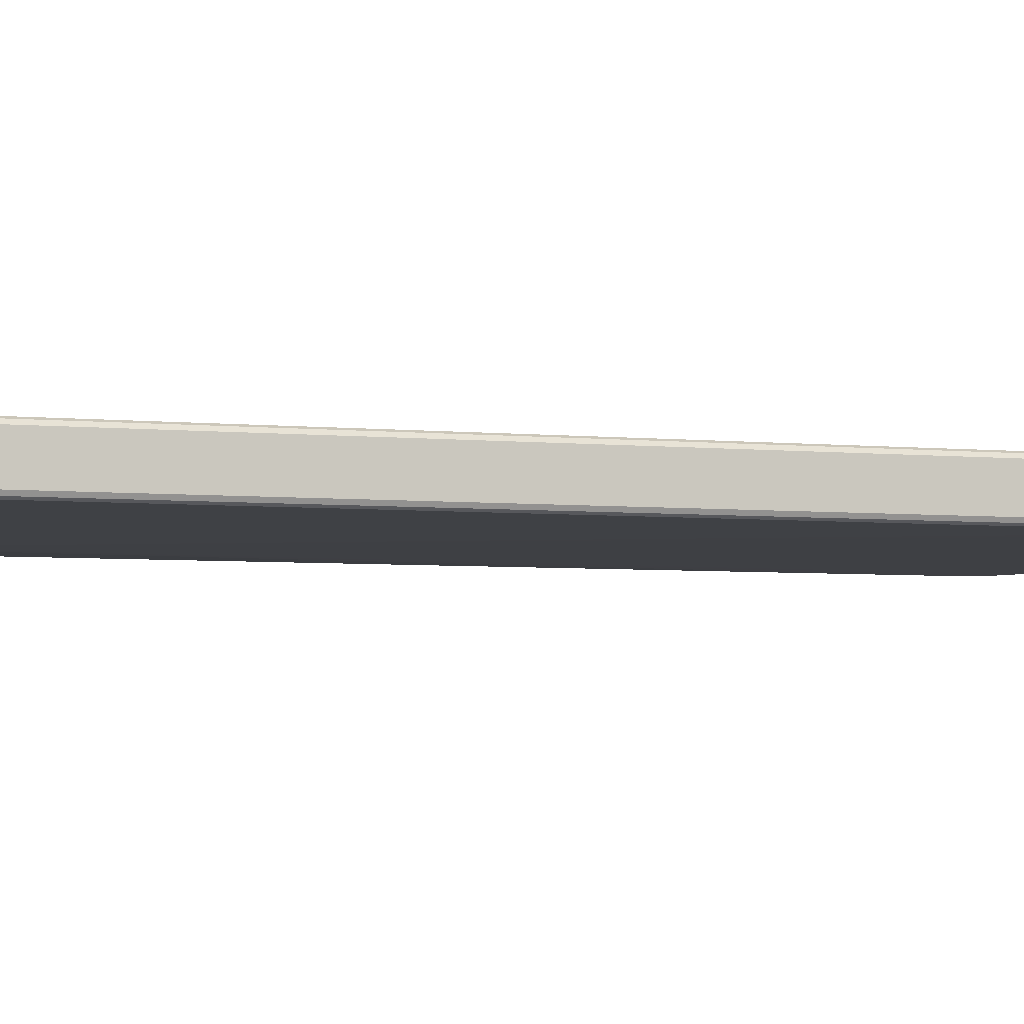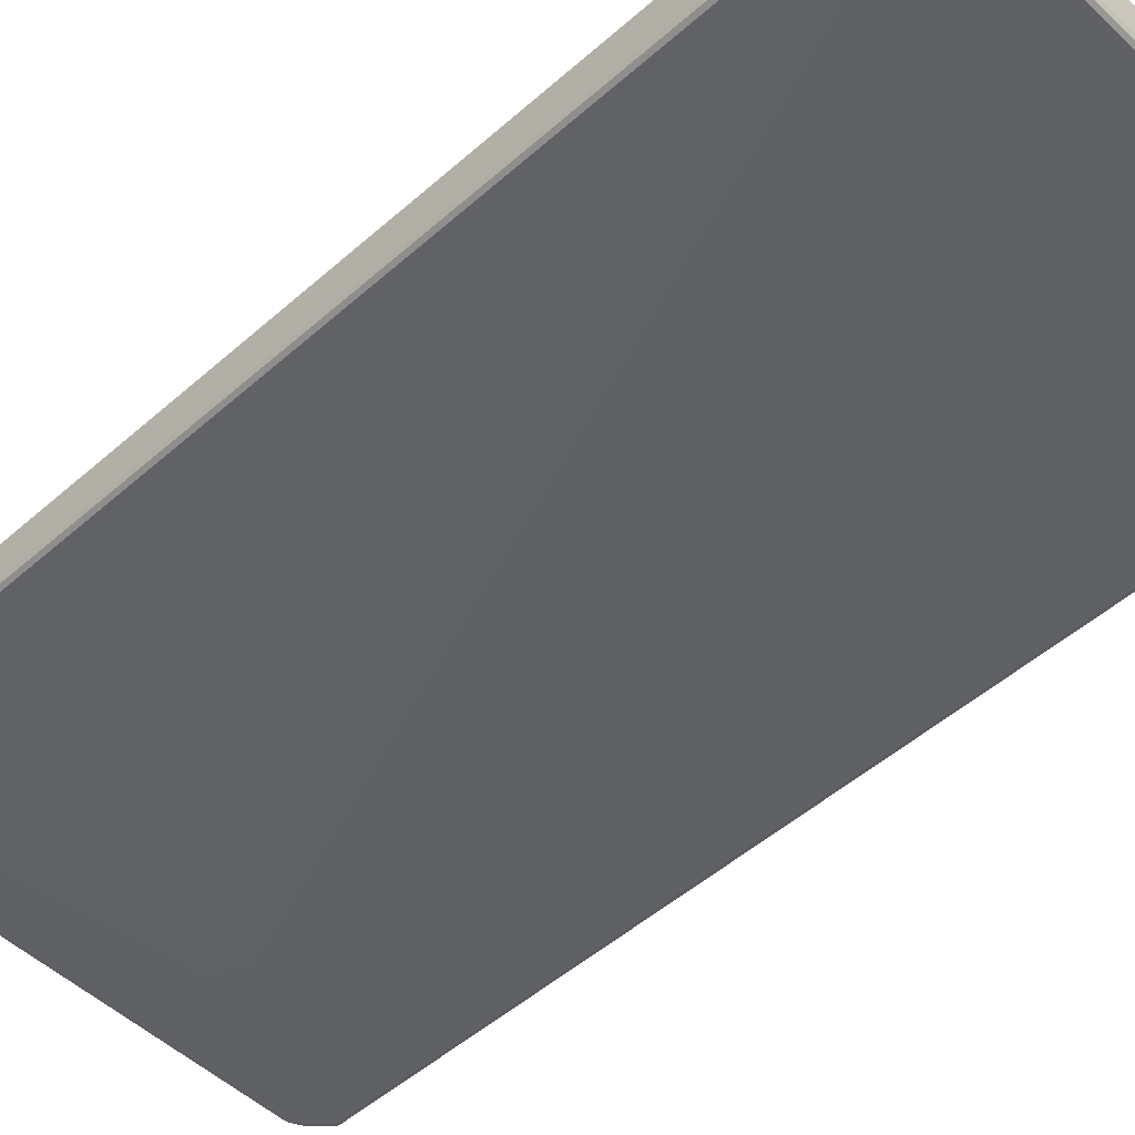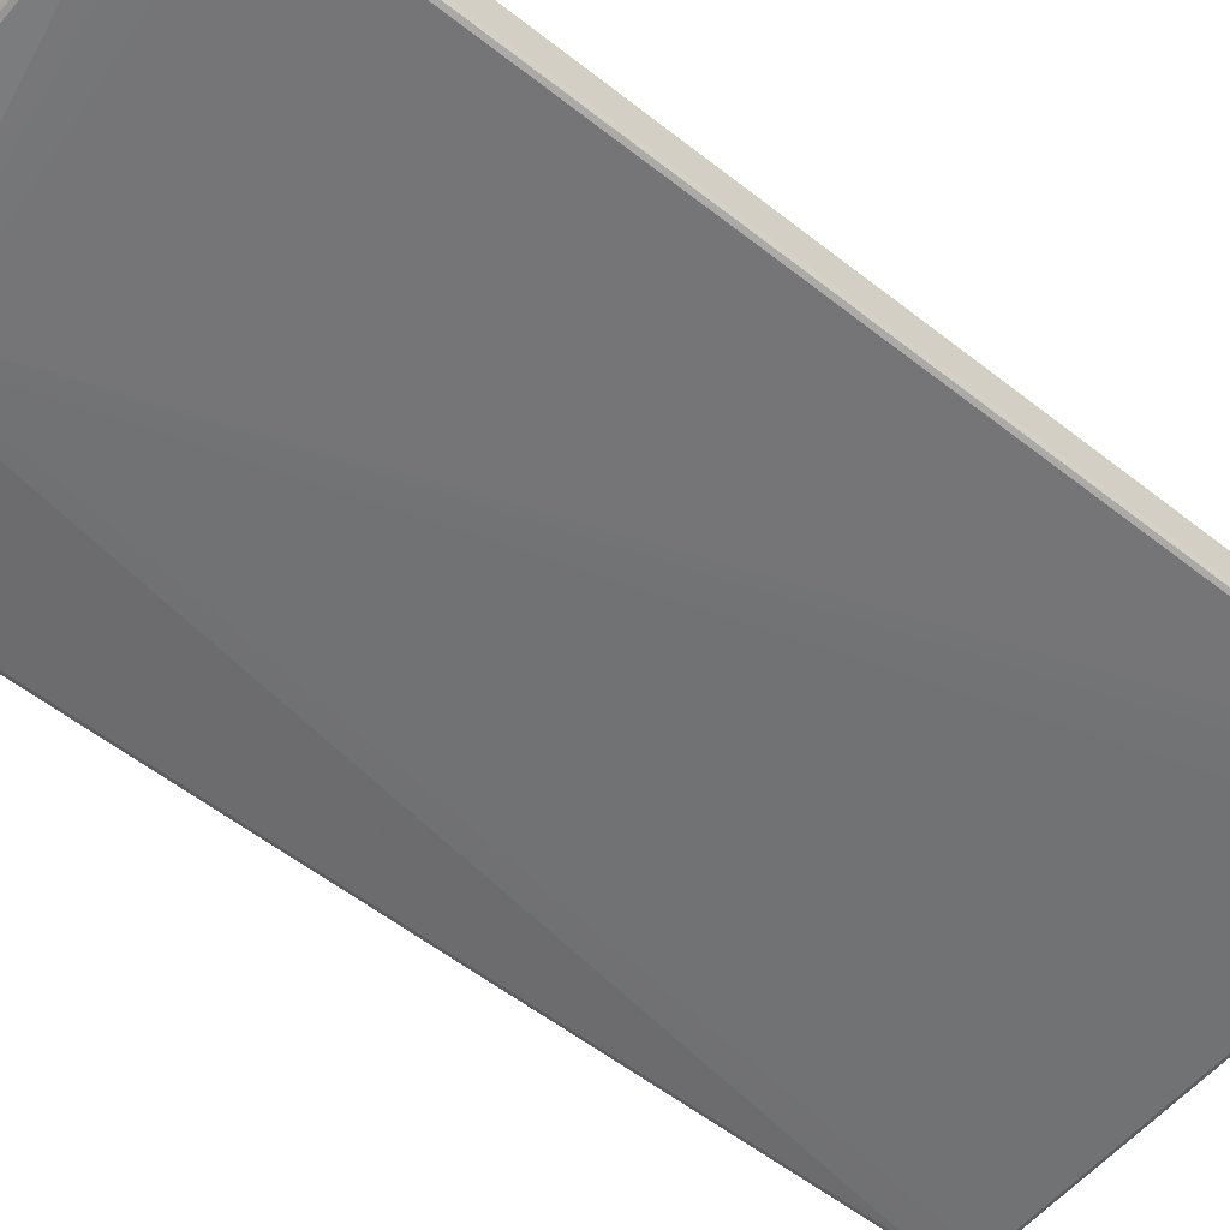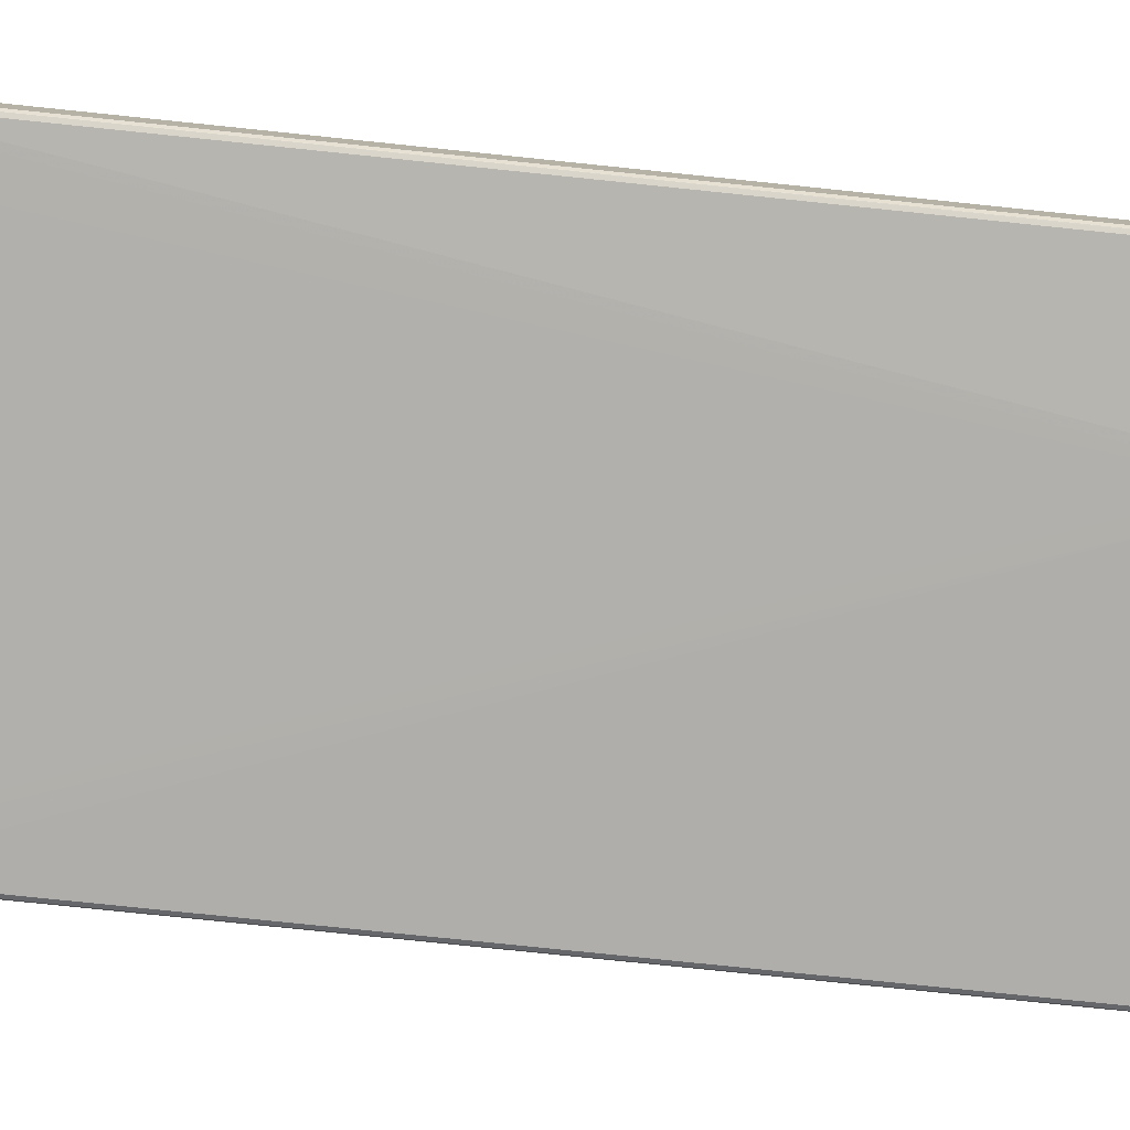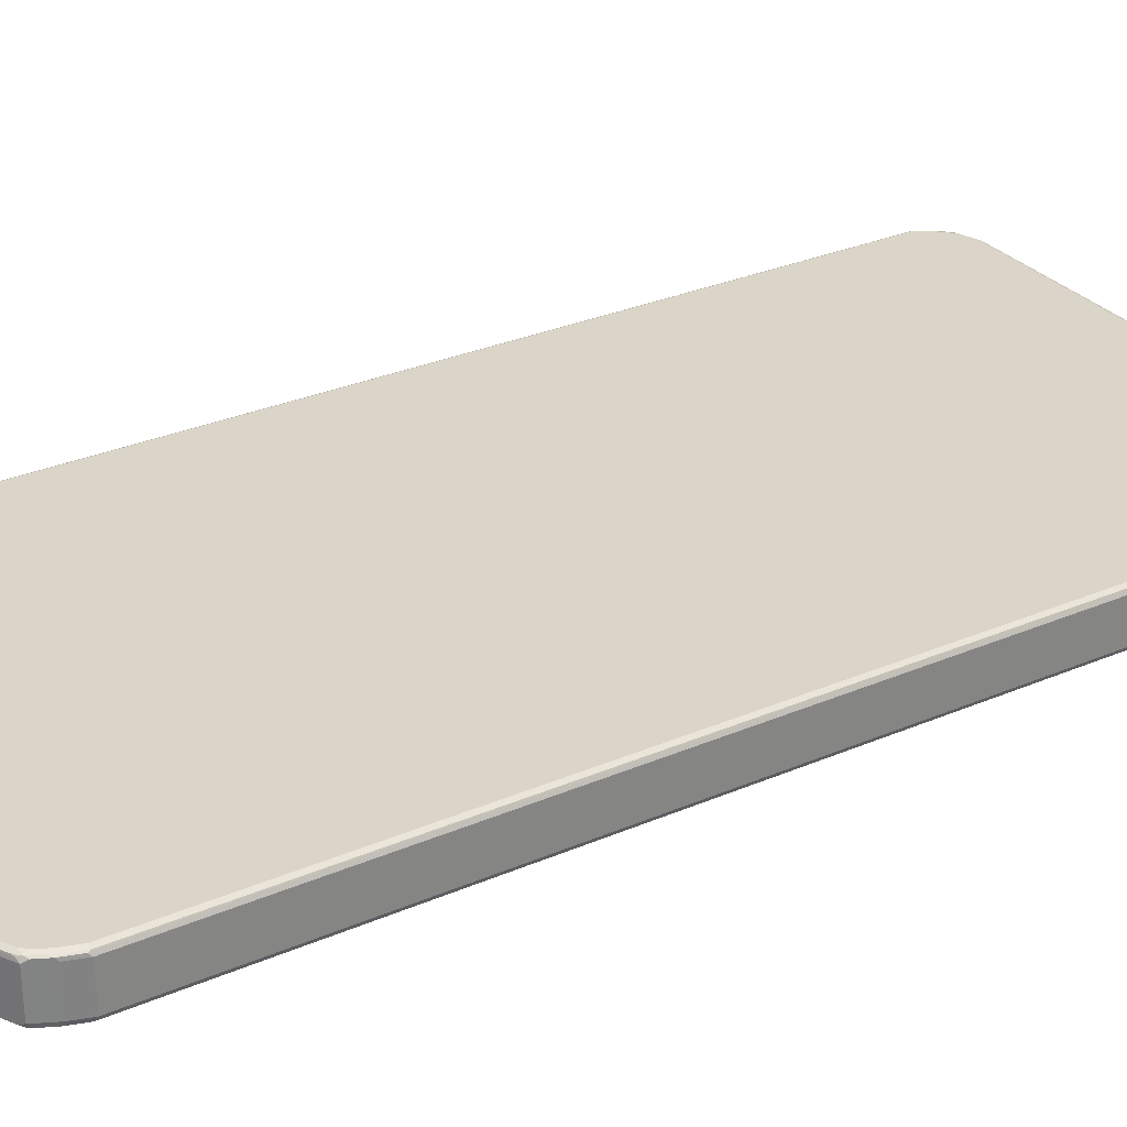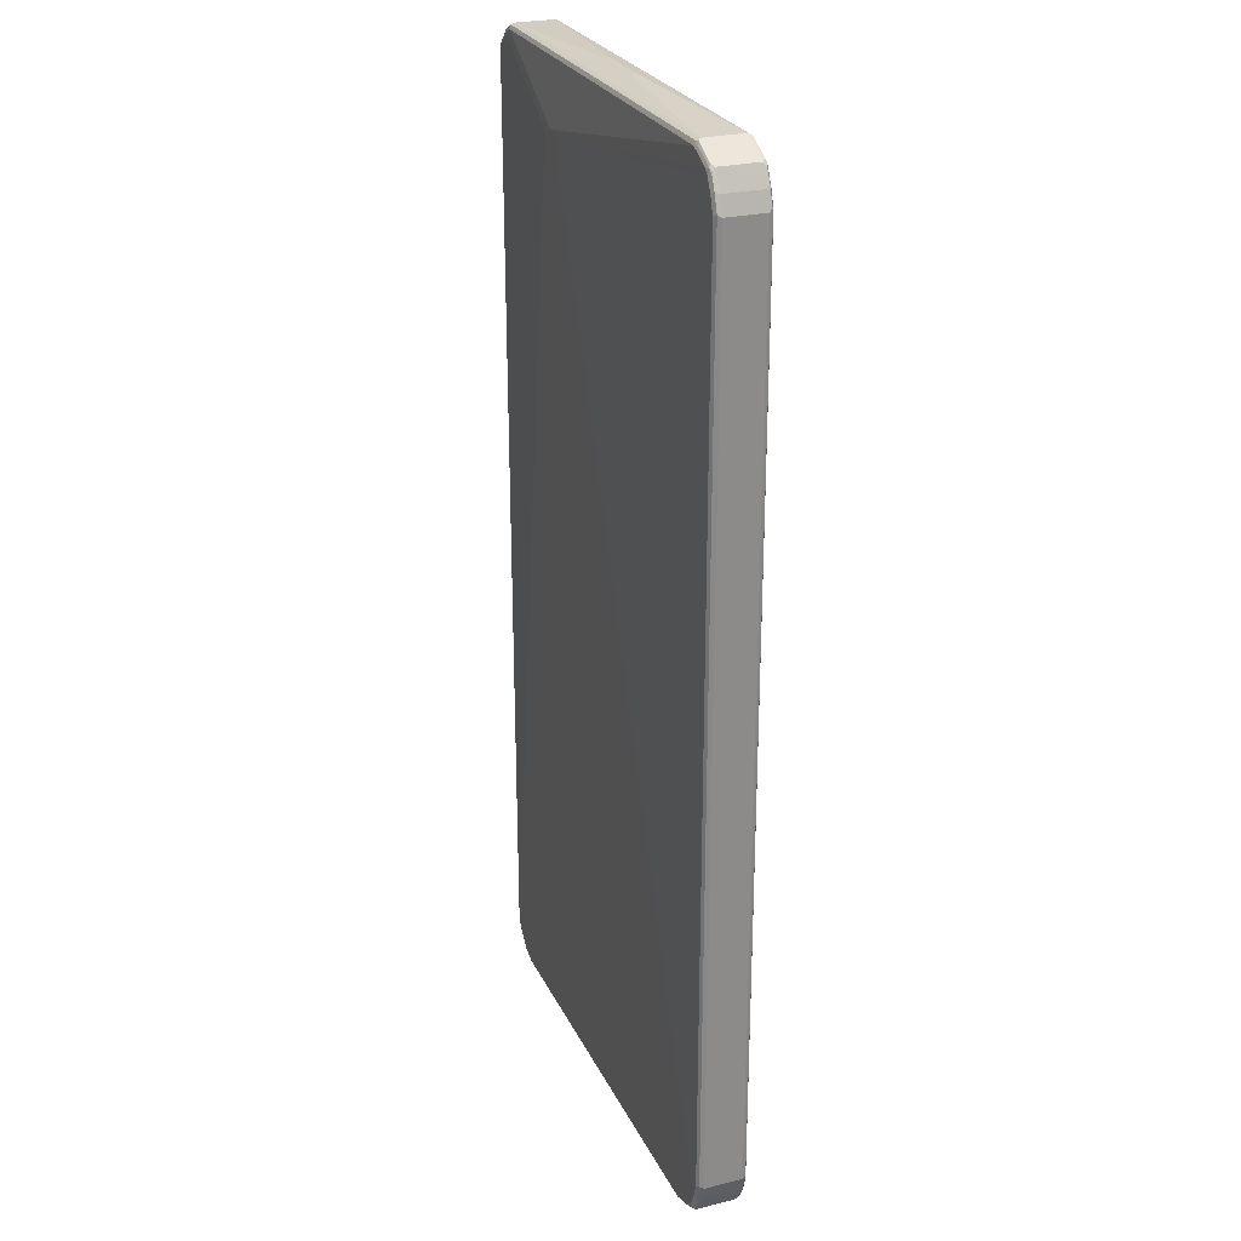
<metadata>
{"format":"obj","ext":"obj","renderer":"f3d","projection":"perspective","resolution":1024,"background":"white","views":[{"elev":-4.7,"azim":-107.8,"up":"+Z"},{"elev":-50.1,"azim":-45.9,"up":"+Z"},{"elev":-55.8,"azim":-129.6,"up":"+Z"},{"elev":-78.8,"azim":84.1,"up":"+Z"},{"elev":29.4,"azim":-122.5,"up":"+Z"},{"elev":26.1,"azim":-111.1,"up":"+Y"}]}
</metadata>
<code>
v -0.4509 -0.8135 -0.0294
v -0.4476 -0.8102 -0.03593
v -0.446 -0.8185 -0.0343
v -0.4362 -0.8478 -0.0343
v -0.4345 -0.8559 -0.03267
v -0.441 -0.8429 -0.0294
v -0.4509 -0.8135 0.03921
v -0.4509 0.8037 -0.0294
v -0.441 -0.8135 -0.03921
v -0.4378 -0.8397 -0.03593
v -0.4476 0.807 -0.03593
v -0.4296 -0.8511 -0.03757
v -0.4264 -0.8674 -0.0343
v -0.4247 -0.8755 -0.03267
v -0.441 -0.8429 0.03921
v -0.4378 -0.8494 0.04247
v -0.4476 -0.8201 0.04247
v -0.446 -0.8185 0.04656
v -0.4476 -0.8135 0.04574
v -0.4484 0.8086 0.04411
v -0.4509 0.8037 0.03921
v -0.441 0.8331 -0.0294
v -0.4378 0.8363 -0.03593
v -0.4312 -0.8429 -0.03921
v -0.441 0.8037 -0.03921
v 0.1372 0.7156 -0.04901
v -0.4312 0.8331 -0.03921
v -0.4198 -0.8707 -0.03757
v -0.4166 -0.8773 -0.0343
v -0.4051 -0.8854 -0.03267
v -0.4182 -0.8789 -0.02614
v -0.4247 -0.8755 0.03593
v -0.4362 -0.8478 0.04656
v -0.428 -0.869 0.04247
v -0.441 -0.8135 0.04901
v -0.441 0.8037 0.04901
v -0.4476 0.8037 0.04574
v -0.4386 0.8381 0.04411
v -0.441 0.8331 0.03921
v -0.4247 0.8658 -0.0294
v -0.4264 0.8602 -0.0343
v -0.4362 0.8404 -0.0343
v -0.428 0.8559 -0.03593
v -0.4214 -0.8624 -0.03921
v 0.1372 0.7449 -0.04901
v 0.147 0.7057 -0.04901
v -0.4214 0.8527 -0.03921
v -0.4116 -0.8723 -0.03921
v -0.4002 -0.8805 -0.03757
v -0.397 -0.887 -0.0343
v -0.3676 -0.8969 -0.0343
v -0.3626 -0.9018 -0.0294
v -0.392 -0.8919 -0.0294
v -0.4182 -0.8789 0.04247
v -0.4264 -0.8674 0.04656
v -0.4312 -0.8429 0.04901
v -0.4312 0.8331 0.04901
v -0.4378 0.8331 0.04574
v -0.4325 0.8429 0.04656
v -0.4288 0.8577 0.04411
v -0.4247 0.8658 0.03921
v -0.397 0.8798 -0.0343
v -0.4166 0.8699 -0.0343
v -0.4214 0.8637 -0.03676
v 0.147 0.7645 -0.04901
v 0.1568 0.696 -0.04901
v -0.4116 0.8624 -0.03921
v -0.392 -0.882 -0.03921
v -0.3888 -0.8886 -0.03593
v -0.3594 -0.8985 -0.03593
v -0.3626 -0.9018 0.03921
v 0.3724 -0.9018 -0.0294
v -0.392 -0.8919 0.03921
v -0.4166 -0.8773 0.04656
v -0.3986 -0.8886 0.04247
v -0.4214 -0.8624 0.04901
v -0.4214 0.8527 0.04901
v -0.4227 0.8624 0.04656
v -0.419 0.8674 0.04411
v -0.3994 0.8773 0.04411
v -0.3724 0.8919 0.03921
v -0.3724 0.8919 -0.0294
v -0.3774 0.8895 -0.0343
v -0.4018 0.8736 -0.03676
v 0.1666 0.7743 -0.04901
v 0.1862 0.696 -0.04901
v -0.3626 -0.8919 -0.03921
v -0.392 0.8723 -0.03921
v 0.3757 -0.8985 -0.03593
v 0.3724 -0.9018 0.03921
v 0.3774 -0.8993 0.04411
v -0.3626 -0.8985 0.04574
v -0.3676 -0.8969 0.04656
v -0.3692 -0.8985 0.04247
v 0.4018 -0.8919 -0.0294
v -0.4116 -0.8723 0.04901
v -0.397 -0.887 0.04656
v -0.4116 0.8624 0.04901
v -0.4149 0.869 0.04574
v -0.3953 0.8789 0.04574
v -0.3757 0.8886 0.04574
v 0.392 0.8919 0.03921
v -0.03919 0.9018 0.009797
v -0.03919 0.9018 0
v 0.392 0.8919 -0.0294
v 0.392 0.8886 -0.03593
v -0.3724 0.8886 -0.03593
v -0.3822 0.8833 -0.03676
v 0.1764 0.7743 -0.04901
v -0.3724 0.882 -0.03921
v 0.196 0.7057 -0.04901
v 0.4018 -0.882 -0.03921
v 0.3724 -0.8919 -0.03921
v 0.4051 -0.8886 -0.03593
v 0.4018 -0.8919 0.03921
v 0.3724 -0.8985 0.04574
v 0.4068 -0.8895 0.04411
v -0.3626 -0.8919 0.04901
v 0.3724 -0.8919 0.04901
v 0.4092 -0.887 -0.0343
v 0.4149 -0.8854 -0.0294
v -0.392 -0.882 0.04901
v -0.392 0.8723 0.04901
v 0.3888 0.8886 0.04574
v -0.3724 0.882 0.04901
v 0.06859 0.9018 0.009797
v 0.397 0.887 0.04411
v 0.4051 0.8854 0.04247
v 0.06859 0.9018 0
v 0.4182 0.8789 -0.03267
v 0.3986 0.8886 -0.03267
v 0.397 0.887 -0.03676
v 0.196 0.7645 -0.04901
v 0.392 0.882 -0.03921
v 0.4116 0.8723 -0.03921
v 0.2058 0.7253 -0.04901
v 0.4312 -0.8527 -0.03921
v 0.4116 -0.8723 -0.03921
v 0.4129 -0.882 -0.03676
v 0.4018 -0.8886 0.04574
v 0.4149 -0.8854 0.03921
v 0.4116 -0.8833 0.04656
v 0.4018 -0.882 0.04901
v 0.4227 -0.8723 -0.03676
v 0.4345 -0.8658 -0.0294
v 0.392 0.882 0.04901
v 0.4002 0.8805 0.04737
v 0.4166 0.8773 0.04411
v 0.4247 0.8755 0.04247
v 0.4182 0.8789 0.03593
v 0.4166 0.8773 -0.03676
v 0.4247 0.8755 -0.02614
v 0.4345 0.8658 -0.02614
v 0.4378 0.8593 -0.03267
v 0.2058 0.7449 -0.04901
v 0.4312 0.8527 -0.03921
v 0.441 0.8429 -0.03921
v 0.441 -0.8331 -0.03921
v 0.4325 -0.8624 -0.03676
v 0.4345 -0.8658 0.03921
v 0.4214 -0.8736 0.04656
v 0.4116 -0.8723 0.04901
v 0.4386 -0.8577 -0.0343
v 0.4116 0.8723 0.04901
v 0.4198 0.8707 0.04737
v 0.4345 0.8658 0.04247
v 0.4362 0.8577 -0.03676
v 0.4443 0.8559 -0.02614
v 0.4476 0.8494 -0.03267
v 0.446 0.8478 -0.03676
v 0.4476 -0.8331 -0.03593
v 0.4423 -0.8429 -0.03676
v 0.4509 -0.8331 0.03921
v 0.4362 -0.8602 0.04411
v 0.4312 -0.8637 0.04656
v 0.4312 -0.8527 0.04901
v 0.4484 -0.8381 -0.0343
v 0.4312 0.8527 0.04901
v 0.4394 0.8511 0.04737
v 0.4443 0.8559 0.04247
v 0.4509 0.8429 -0.0294
v 0.4476 0.8429 -0.03593
v 0.4476 -0.8363 0.04574
v 0.4509 -0.8331 -0.0294
v 0.4509 0.8429 0.03921
v 0.4378 -0.8559 0.04574
v 0.441 -0.8331 0.04901
v 0.441 0.8429 0.04901
v 0.4476 0.8397 0.04574
v 0.446 0.8478 0.04411
f 1 2 3
f 1 3 4
f 1 4 5
f 1 5 6
f 1 6 15
f 1 15 7
f 1 7 21
f 1 21 8
f 1 8 11
f 1 11 2
f 2 9 10
f 2 10 3
f 2 11 25
f 2 25 9
f 3 10 4
f 4 10 12
f 4 12 28
f 4 28 13
f 4 13 14
f 4 14 5
f 5 14 32
f 5 32 34
f 5 34 16
f 5 16 15
f 5 15 6
f 7 15 16
f 7 16 17
f 7 17 18
f 7 18 19
f 7 19 20
f 7 20 21
f 8 21 39
f 8 39 22
f 8 22 23
f 8 23 11
f 9 24 10
f 9 25 45
f 9 45 26
f 9 26 24
f 10 24 12
f 11 23 27
f 11 27 25
f 12 24 44
f 12 44 28
f 13 28 14
f 14 28 29
f 14 29 30
f 14 30 31
f 14 31 54
f 14 54 32
f 16 33 18
f 16 18 17
f 16 34 55
f 16 55 33
f 18 33 56
f 18 56 35
f 18 35 36
f 18 36 37
f 18 37 19
f 19 37 20
f 20 37 58
f 20 58 38
f 20 38 21
f 21 38 39
f 22 39 38
f 22 38 60
f 22 60 40
f 22 40 41
f 22 41 42
f 22 42 23
f 23 42 41
f 23 41 43
f 23 43 47
f 23 47 27
f 24 26 44
f 25 27 45
f 26 45 65
f 26 65 85
f 26 85 109
f 26 109 133
f 26 133 155
f 26 155 136
f 26 136 111
f 26 111 86
f 26 86 66
f 26 66 46
f 26 46 48
f 26 48 44
f 27 47 65
f 27 65 45
f 28 44 48
f 28 48 68
f 28 68 49
f 28 49 50
f 28 50 29
f 29 50 30
f 30 50 51
f 30 51 52
f 30 52 53
f 30 53 73
f 30 73 54
f 30 54 31
f 32 54 34
f 33 55 76
f 33 76 56
f 34 54 74
f 34 74 55
f 35 56 76
f 35 76 96
f 35 96 122
f 35 122 118
f 35 118 119
f 35 119 143
f 35 143 162
f 35 162 176
f 35 176 187
f 35 187 188
f 35 188 178
f 35 178 164
f 35 164 146
f 35 146 125
f 35 125 123
f 35 123 98
f 35 98 77
f 35 77 57
f 35 57 36
f 36 57 58
f 36 58 37
f 38 58 59
f 38 59 78
f 38 78 60
f 40 60 61
f 40 61 62
f 40 62 63
f 40 63 64
f 40 64 41
f 41 64 43
f 43 64 47
f 46 66 48
f 47 64 67
f 47 67 65
f 48 66 68
f 49 68 69
f 49 69 50
f 50 69 70
f 50 70 51
f 51 70 52
f 52 71 73
f 52 73 53
f 52 70 89
f 52 89 72
f 52 72 90
f 52 90 71
f 54 73 75
f 54 75 97
f 54 97 74
f 55 74 96
f 55 96 76
f 57 77 78
f 57 78 59
f 57 59 58
f 60 78 61
f 61 78 79
f 61 79 80
f 61 80 81
f 61 81 62
f 62 81 82
f 62 82 83
f 62 83 108
f 62 108 84
f 62 84 64
f 62 64 63
f 64 84 88
f 64 88 67
f 65 67 88
f 65 88 85
f 66 86 113
f 66 113 87
f 66 87 68
f 68 87 70
f 68 70 69
f 70 87 113
f 70 113 89
f 71 90 91
f 71 91 92
f 71 92 93
f 71 93 94
f 71 94 75
f 71 75 73
f 72 89 114
f 72 114 95
f 72 95 115
f 72 115 90
f 74 97 122
f 74 122 96
f 75 94 93
f 75 93 97
f 77 98 78
f 78 98 99
f 78 99 79
f 79 99 100
f 79 100 80
f 80 100 101
f 80 101 81
f 81 101 124
f 81 124 102
f 81 102 126
f 81 126 103
f 81 103 104
f 81 104 82
f 82 104 129
f 82 129 105
f 82 105 83
f 83 106 107
f 83 107 108
f 83 105 106
f 84 108 110
f 84 110 88
f 85 88 110
f 85 110 134
f 85 134 109
f 86 111 138
f 86 138 112
f 86 112 113
f 89 113 112
f 89 112 114
f 90 115 117
f 90 117 91
f 91 116 92
f 91 117 140
f 91 140 116
f 92 116 93
f 93 118 122
f 93 122 97
f 93 116 119
f 93 119 118
f 95 114 120
f 95 120 121
f 95 121 141
f 95 141 117
f 95 117 115
f 98 123 100
f 98 100 99
f 100 123 125
f 100 125 101
f 101 125 146
f 101 146 124
f 102 105 129
f 102 129 126
f 102 124 127
f 102 127 128
f 102 128 150
f 102 150 130
f 102 130 105
f 103 126 129
f 103 129 104
f 105 130 131
f 105 131 132
f 105 132 106
f 106 132 107
f 107 132 110
f 107 110 108
f 109 134 135
f 109 135 133
f 110 132 134
f 111 136 158
f 111 158 137
f 111 137 138
f 112 139 114
f 112 138 144
f 112 144 139
f 114 139 120
f 116 140 143
f 116 143 119
f 117 141 142
f 117 142 140
f 120 139 121
f 121 139 144
f 121 144 145
f 121 145 160
f 121 160 141
f 124 146 127
f 127 146 147
f 127 147 165
f 127 165 148
f 127 148 128
f 128 148 149
f 128 149 150
f 130 151 132
f 130 132 131
f 130 150 149
f 130 149 152
f 130 152 153
f 130 153 154
f 130 154 167
f 130 167 151
f 132 151 135
f 132 135 134
f 133 135 156
f 133 156 157
f 133 157 155
f 135 151 167
f 135 167 156
f 136 155 157
f 136 157 158
f 137 158 172
f 137 172 159
f 137 159 144
f 137 144 138
f 140 142 143
f 141 160 161
f 141 161 142
f 142 161 162
f 142 162 143
f 144 159 145
f 145 159 163
f 145 163 160
f 146 164 165
f 146 165 147
f 148 165 149
f 149 165 166
f 149 166 153
f 149 153 152
f 153 166 180
f 153 180 168
f 153 168 169
f 153 169 154
f 154 169 170
f 154 170 167
f 156 167 170
f 156 170 157
f 157 170 158
f 158 171 172
f 158 170 171
f 159 172 177
f 159 177 163
f 160 163 173
f 160 173 174
f 160 174 175
f 160 175 161
f 161 175 176
f 161 176 162
f 163 177 184
f 163 184 173
f 164 178 179
f 164 179 165
f 165 179 166
f 166 179 180
f 168 181 169
f 168 180 185
f 168 185 181
f 169 181 170
f 170 181 182
f 170 182 171
f 171 177 172
f 171 182 177
f 173 183 174
f 173 184 181
f 173 181 185
f 173 185 189
f 173 189 183
f 174 186 175
f 174 183 186
f 175 186 176
f 176 186 183
f 176 183 187
f 177 182 181
f 177 181 184
f 178 188 179
f 179 188 189
f 179 189 190
f 179 190 180
f 180 190 185
f 183 189 188
f 183 188 187
f 185 190 189

</code>
